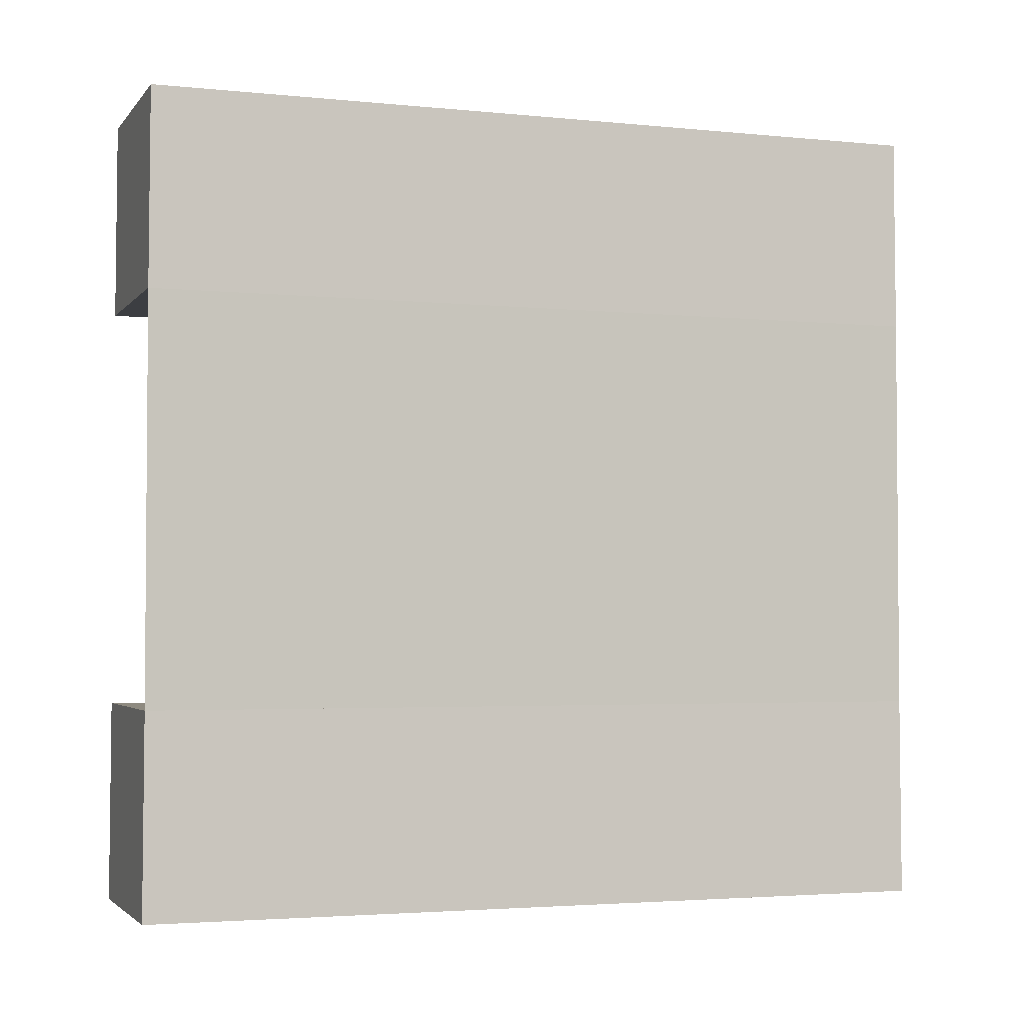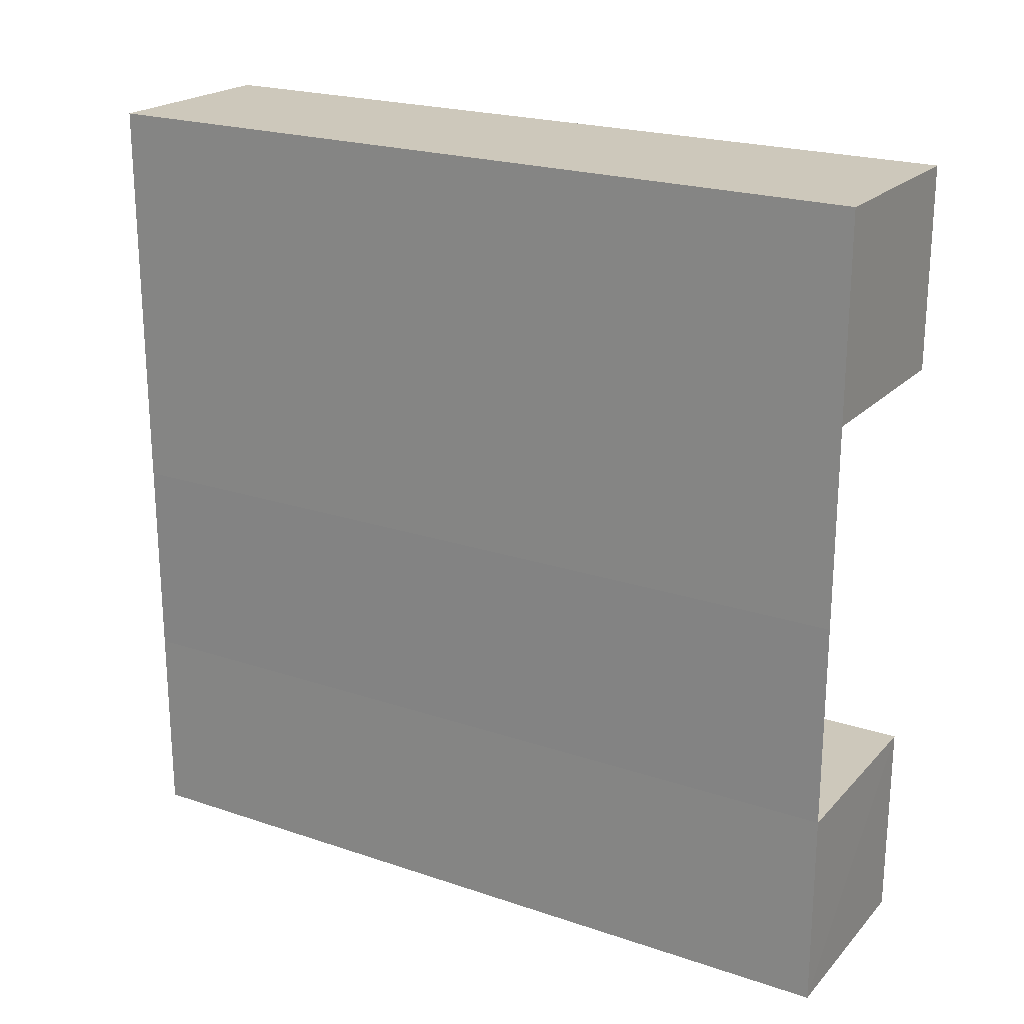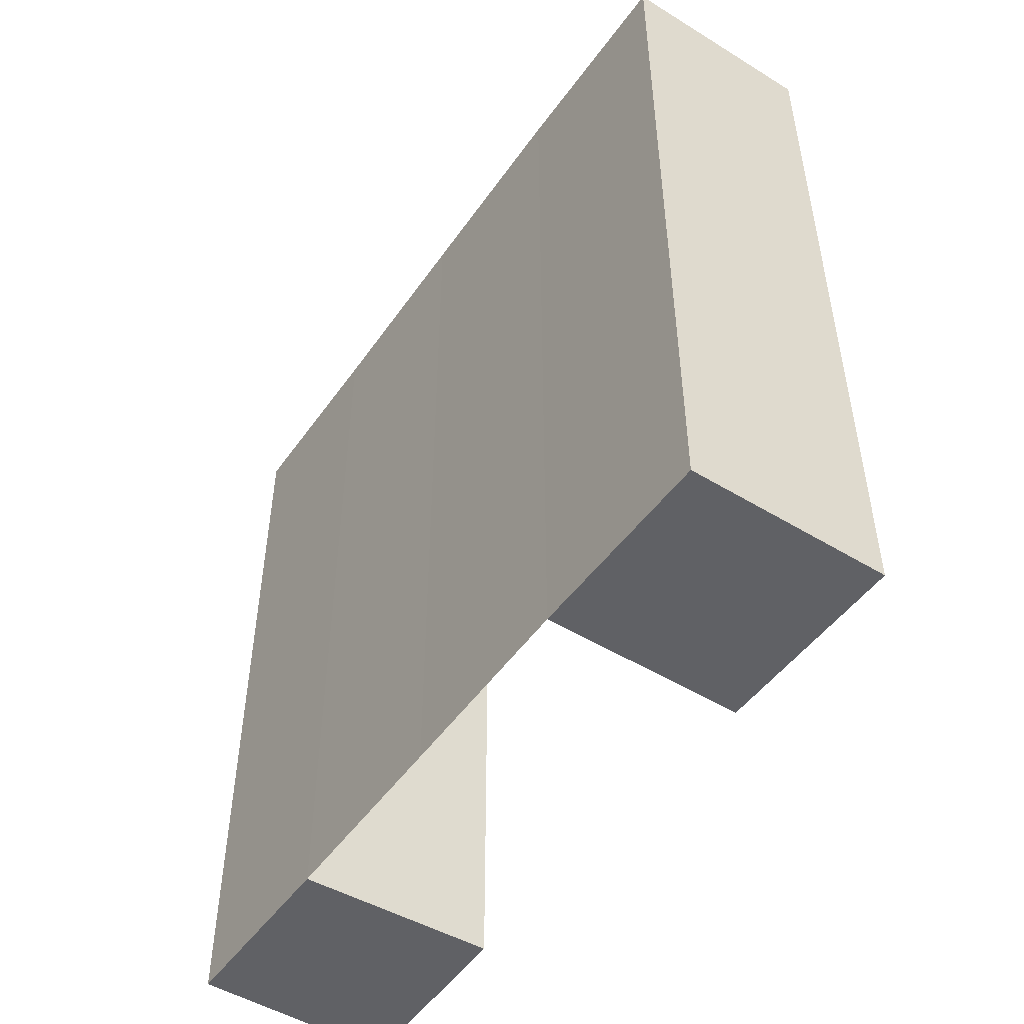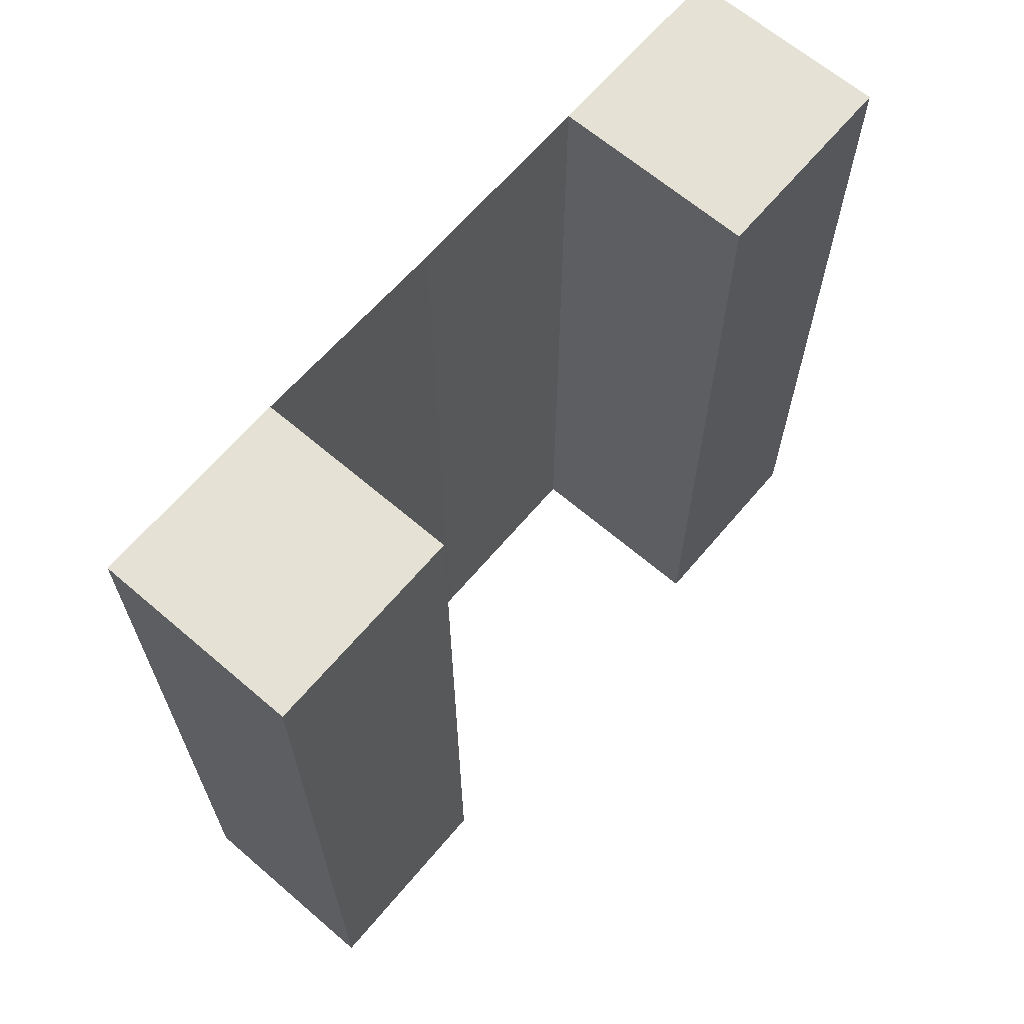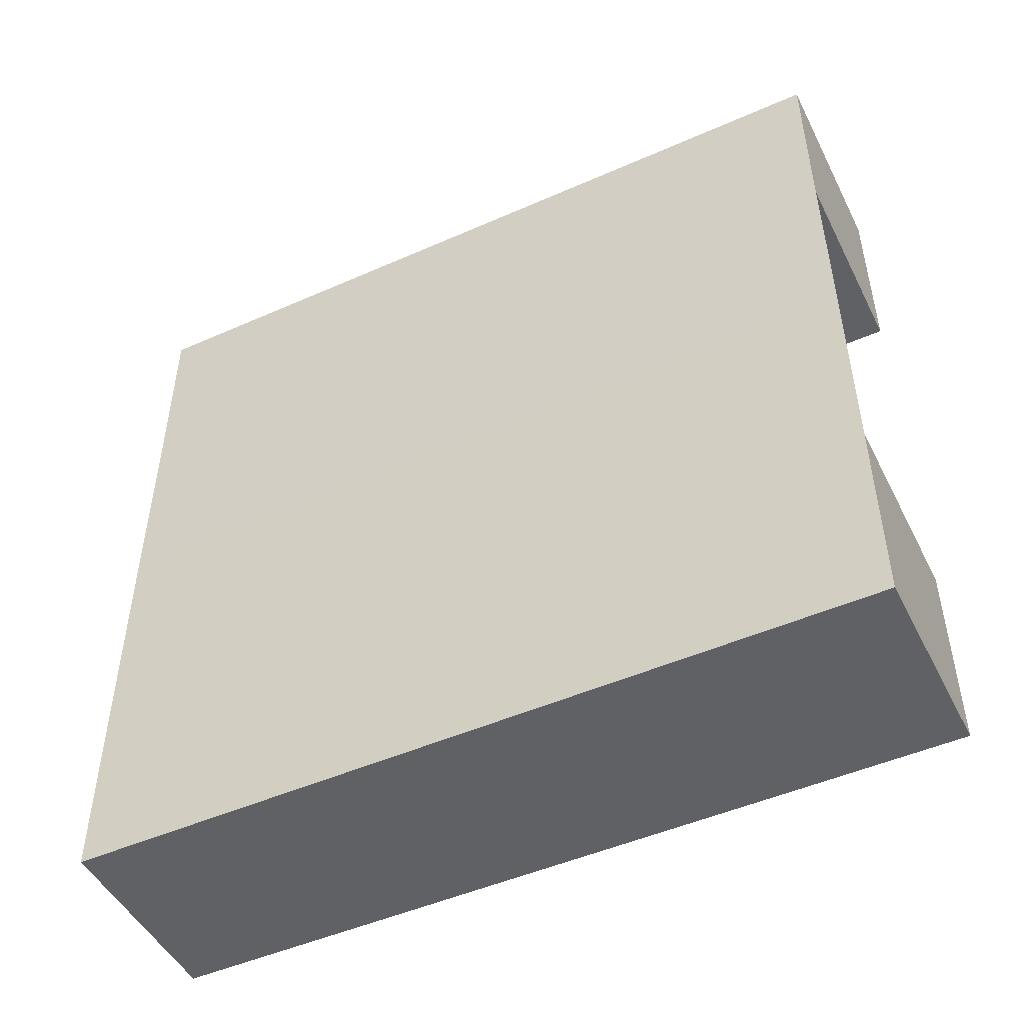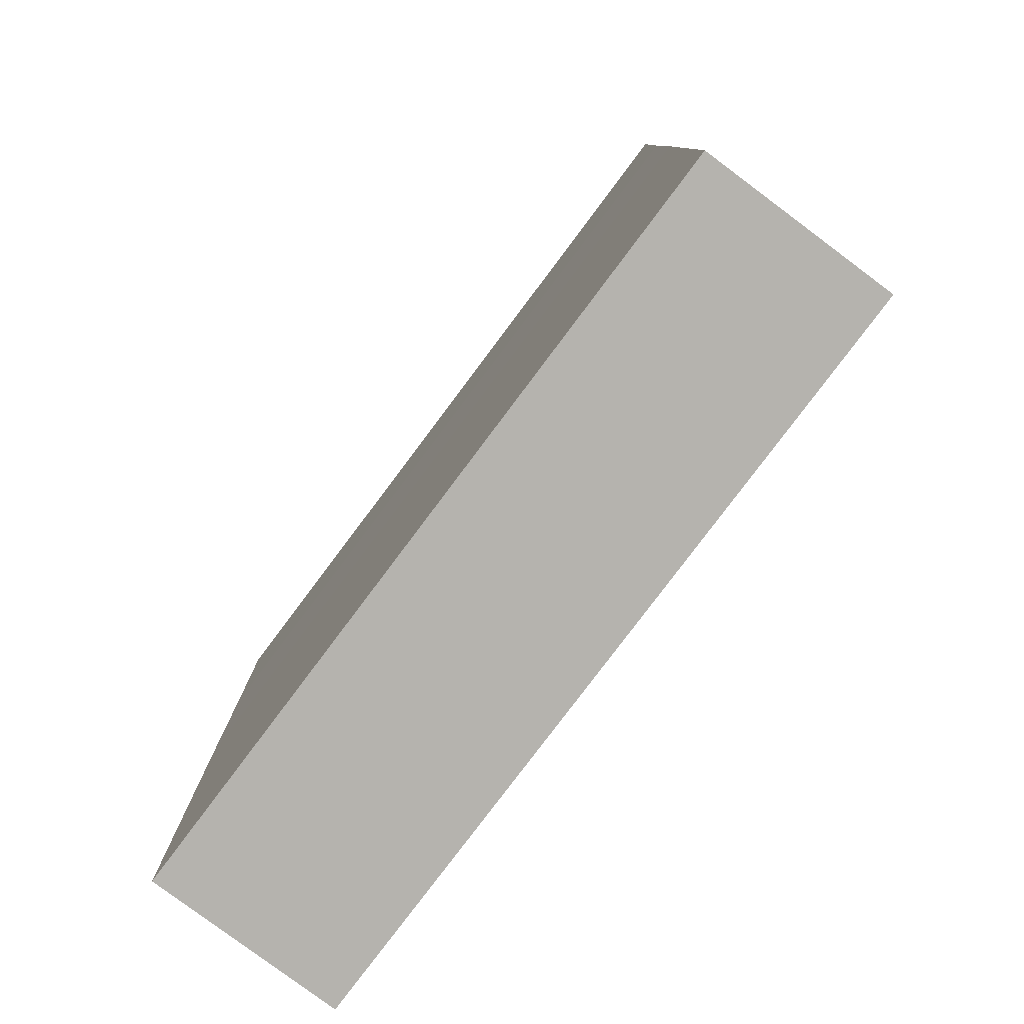
<metadata>
{"format":"obj","ext":"obj","renderer":"f3d","projection":"perspective","resolution":1024,"background":"white","views":[{"elev":-3.3,"azim":-109.0,"up":"+Y"},{"elev":21.7,"azim":-59.3,"up":"+Y"},{"elev":-49.4,"azim":-33.9,"up":"+Z"},{"elev":65.1,"azim":40.4,"up":"+Z"},{"elev":-48.7,"azim":-63.8,"up":"+Y"},{"elev":-79.8,"azim":-37.0,"up":"+Y"}]}
</metadata>
<code>
o 7037
v 2173 1892 13.68
v 2173 1892 13.68
v 2173 1892 13.68
v 2173 1892 13.68
v 2173 1892 13.68
v 2173 1892 13.64
v 2173 1892 13.64
v 2173 1892 13.68
v 2173 1892 13.68
v 2173 1892 13.68
v 2173 1892 13.64
v 2173 1892 13.64
v 2173 1892 13.64
v 2173 1892 13.64
v 2173 1892 13.64
v 2173 1892 13.64
v 2173 1892 13.64
v 2173 1892 13.64
v 2173 1892 13.68
v 2173 1892 13.68
v 2173 1892 13.64
v 2173 1892 13.64
v 2173 1892 13.64
v 2173 1892 13.68
v 2173 1892 13.68
v 2173 1892 13.68
v 2173 1892 13.68
v 2173 1892 13.68
v 2173 1892 13.64
v 2173 1892 13.64
v 2173 1892 13.64
v 2173 1892 13.64
v 2173 1892 13.64
v 2173 1892 13.68
v 2173 1892 13.68
v 2173 1892 13.68
v 2173 1892 13.68
v 2173 1892 13.68
v 2173 1892 13.64
v 2173 1892 13.64
v 2173 1892 13.64
v 2173 1892 13.64
v 2173 1892 13.64
v 2173 1892 13.68
v 2173 1892 13.68
v 2173 1892 13.68
v 2173 1892 13.64
v 2173 1892 13.64
v 2173 1892 13.68
v 2173 1892 13.68
v 2173 1892 13.68
v 2173 1892 13.64
v 2173 1892 13.64
v 2173 1892 13.64
v 2173 1892 13.64
v 2173 1892 13.68
v 2173 1892 13.64
v 2173 1892 13.68
v 2173 1892 13.64
v 2173 1892 13.68
v 2173 1892 13.68
v 2173 1892 13.68
v 2173 1892 13.68
v 2173 1892 13.68
v 2173 1892 13.64
v 2173 1892 13.64
v 2173 1892 13.68
v 2173 1892 13.68
v 2173 1892 13.68
v 2173 1892 13.64
v 2173 1892 13.64
v 2173 1892 13.64
f 1 2 3
f 4 5 2
f 6 7 1
f 7 5 8
f 9 10 11
f 10 12 13
f 14 15 16
f 17 18 15
f 19 20 14
f 20 18 21
f 22 23 24
f 23 25 26
f 27 28 29
f 28 30 31
f 32 33 34
f 33 35 36
f 37 38 39
f 38 40 41
f 42 43 44
f 43 45 46
f 47 48 49
f 48 50 51
f 47 52 53
f 52 54 55
f 56 54 57
f 58 56 59
f 60 61 62
f 63 64 61
f 65 66 60
f 66 64 67
f 68 69 70
f 69 71 72

</code>
